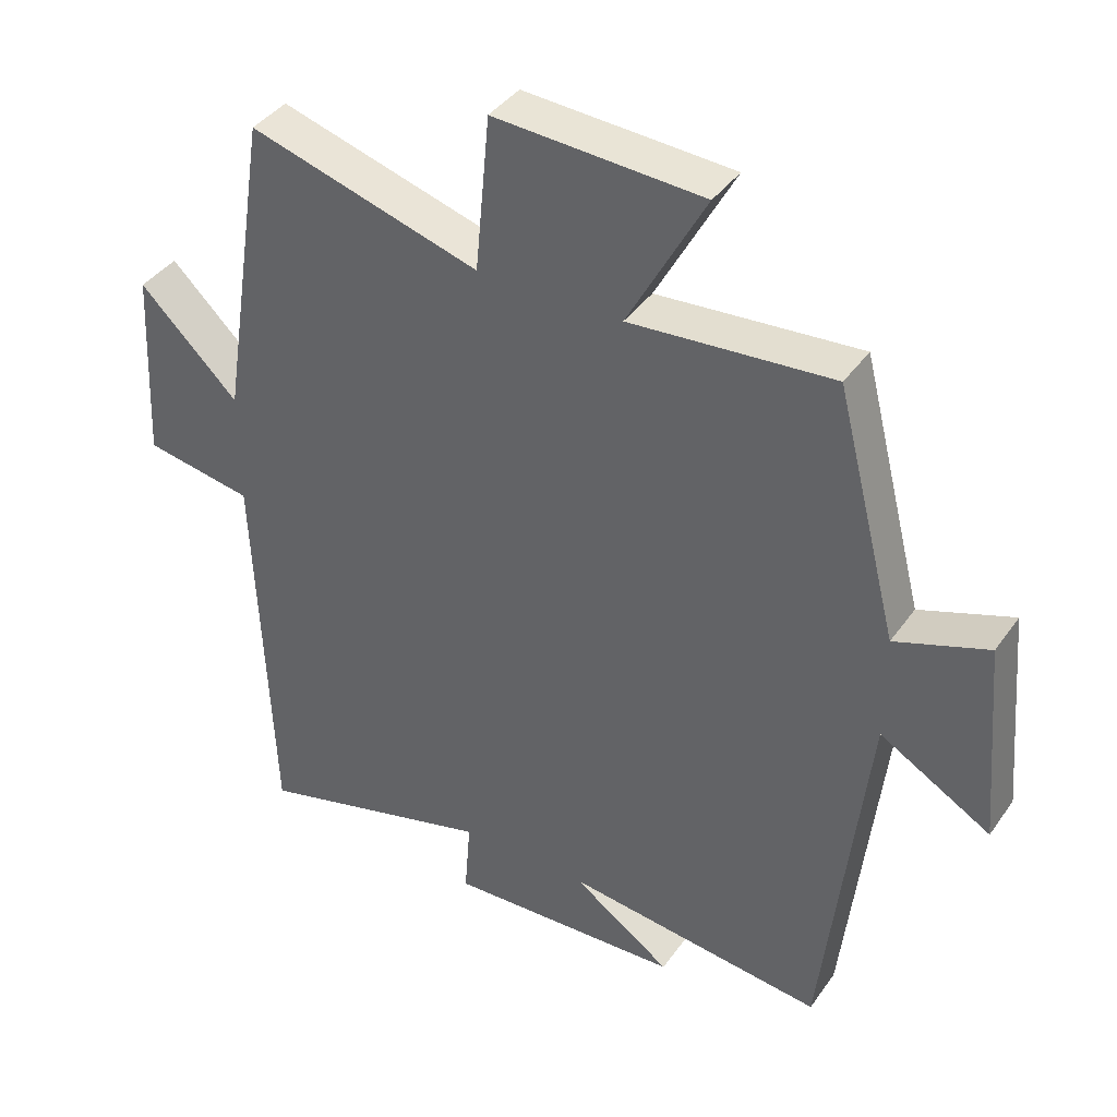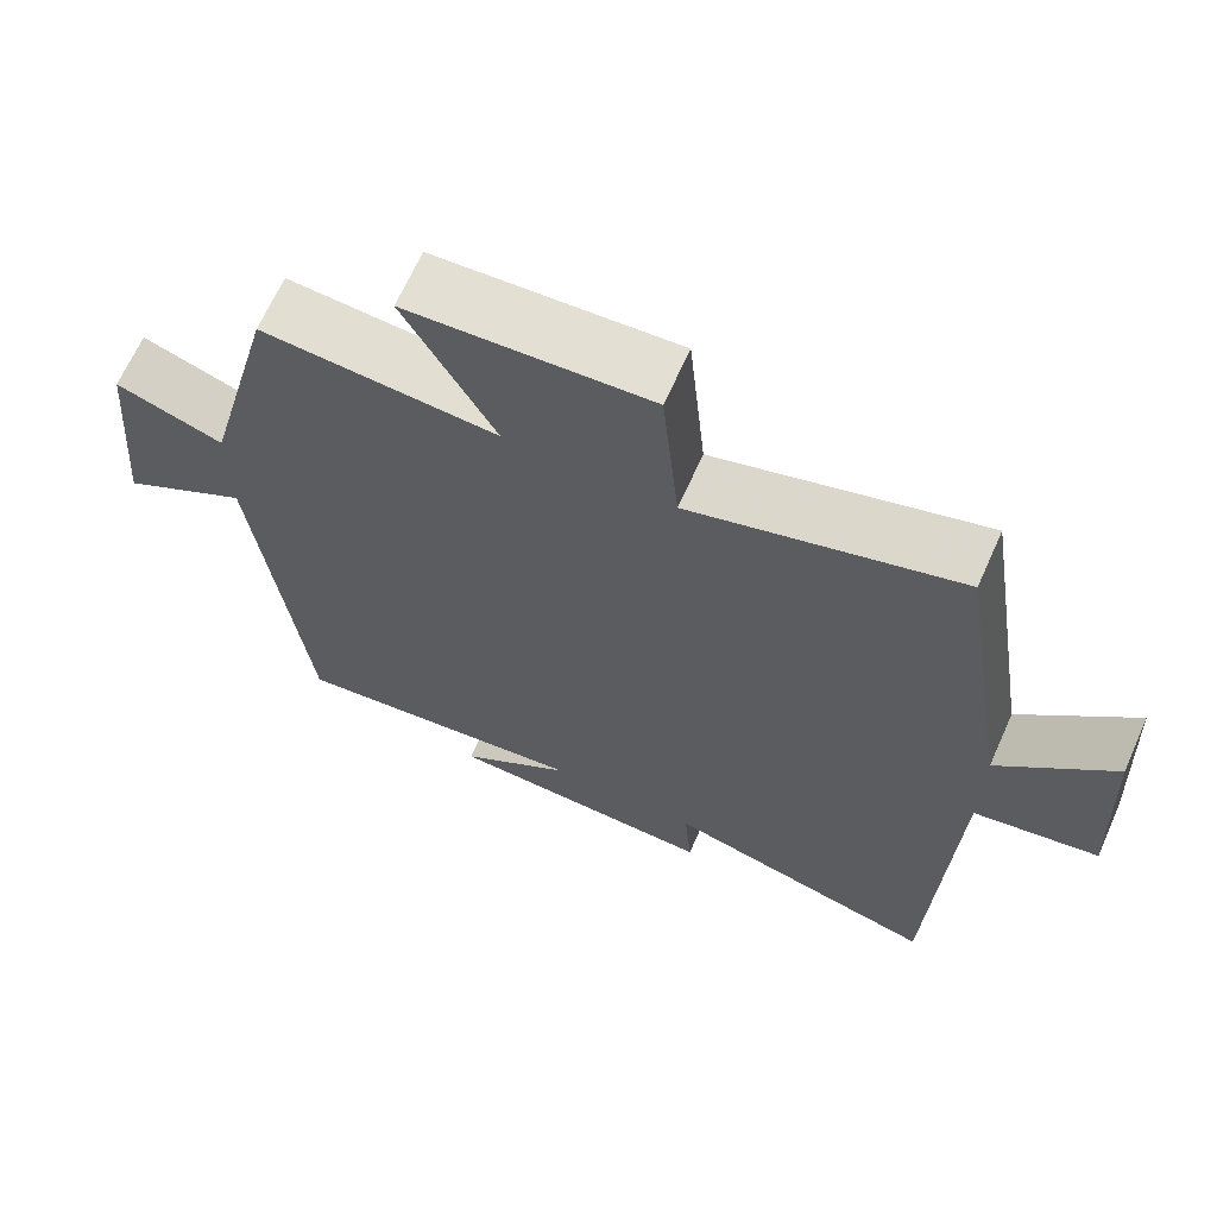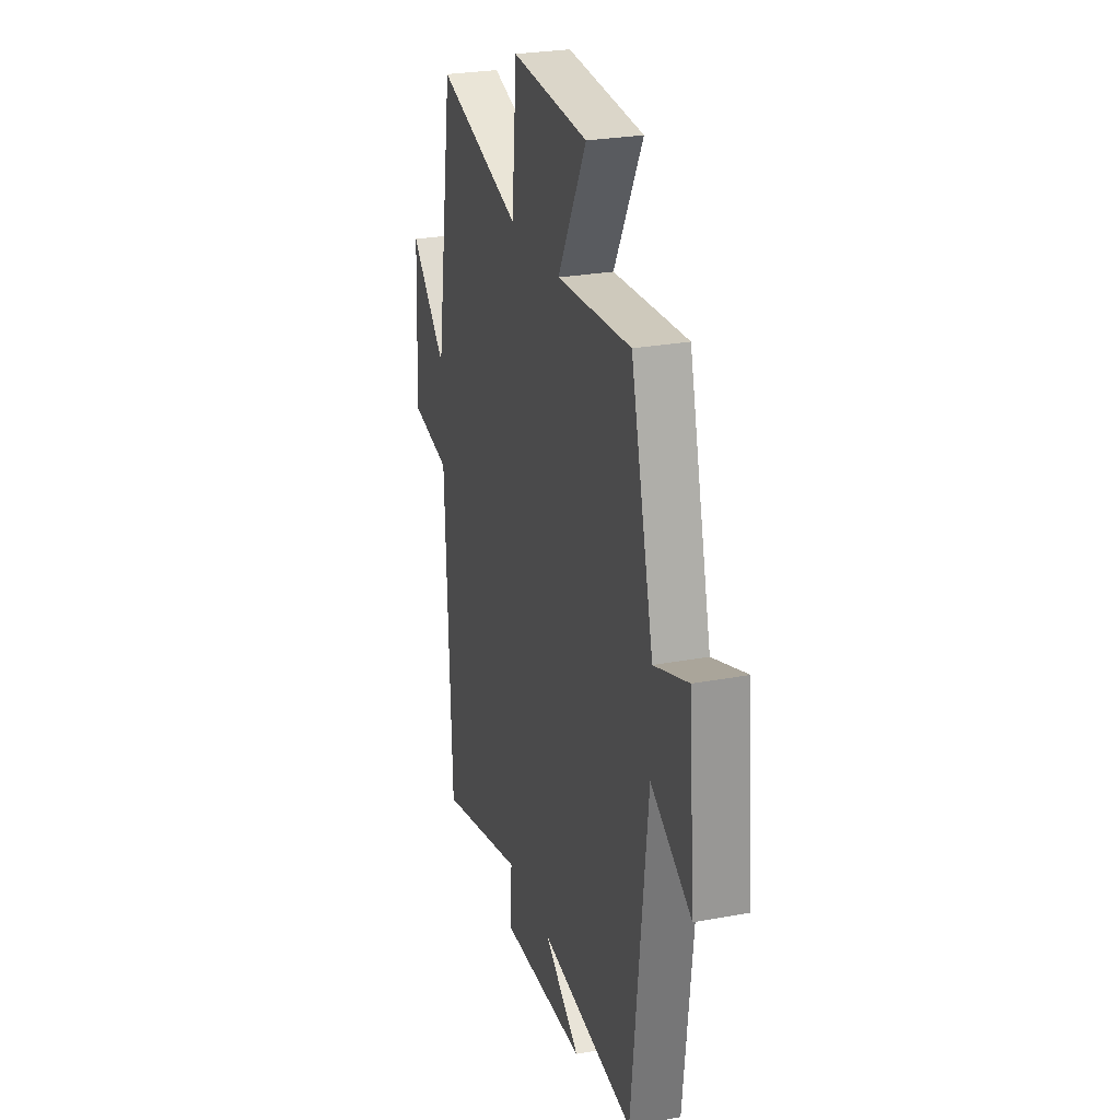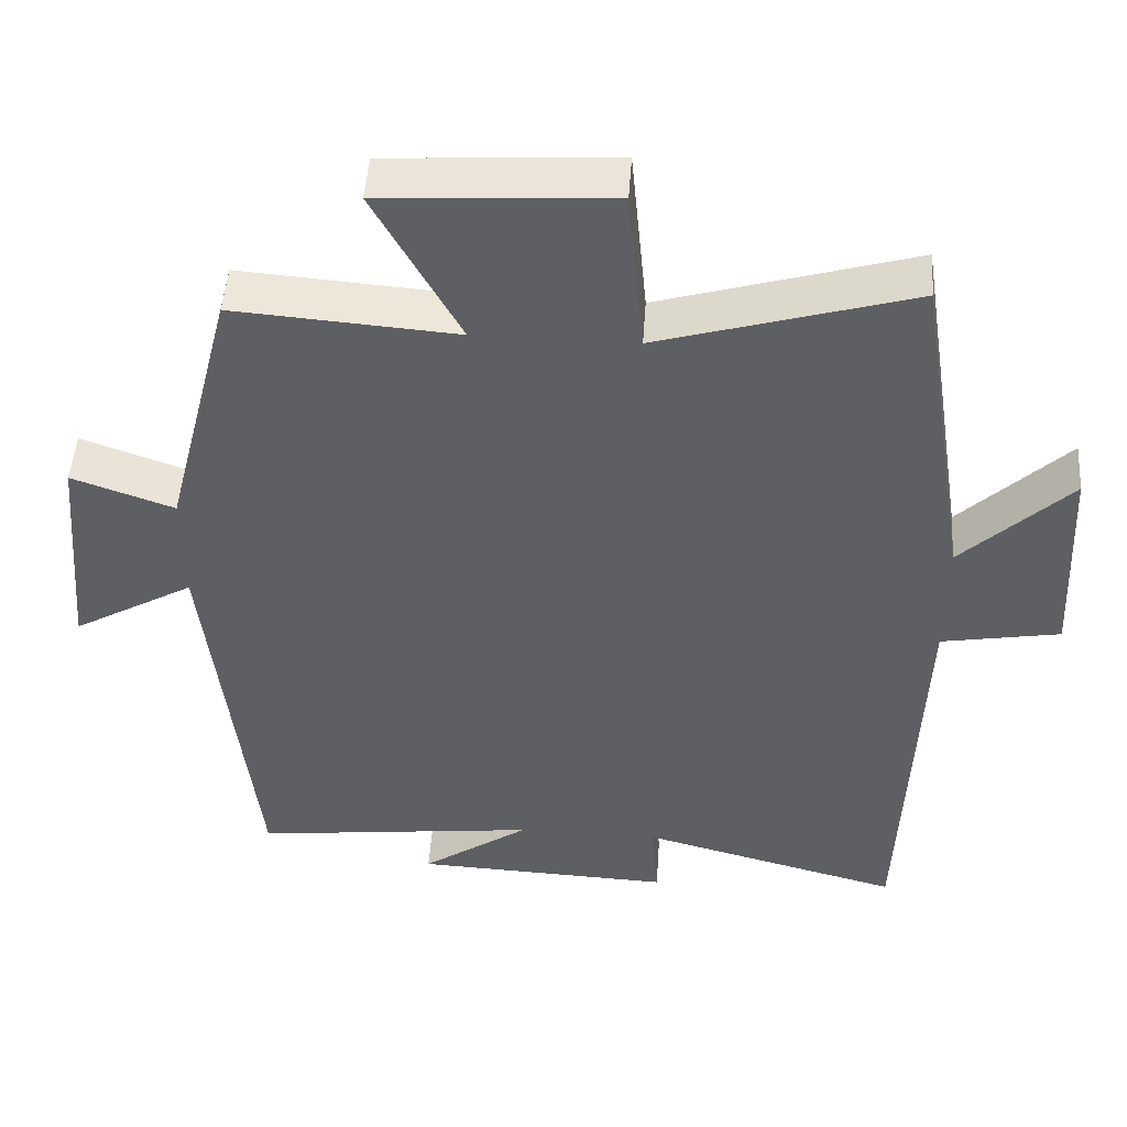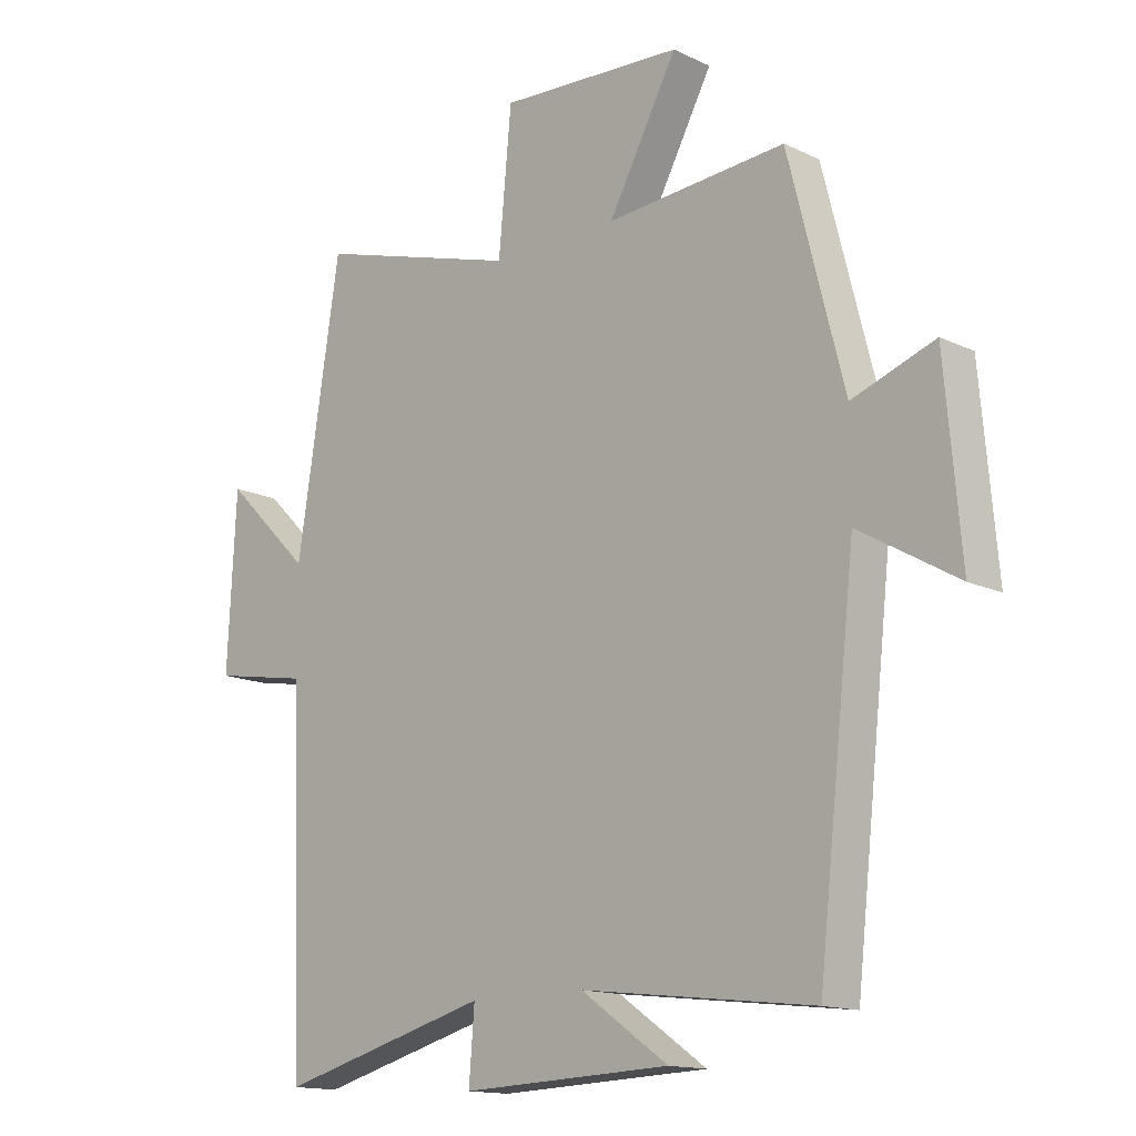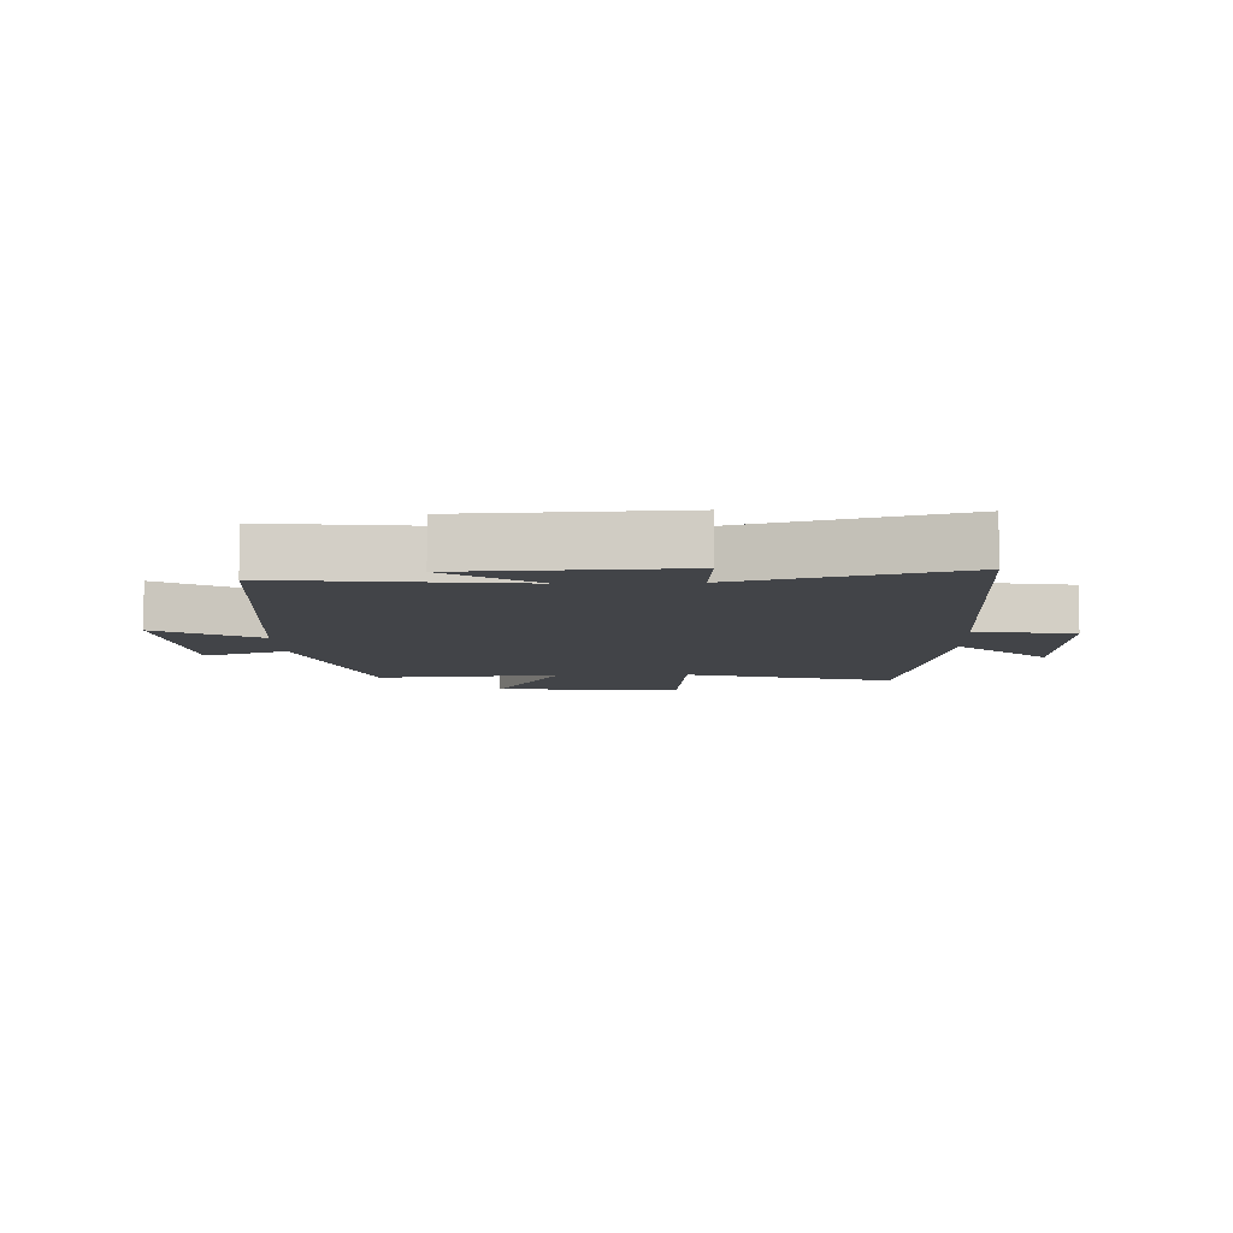
<metadata>
{"format":"obj","ext":"obj","renderer":"f3d","projection":"perspective","resolution":1024,"background":"white","views":[{"elev":39.6,"azim":31.6,"up":"+Z"},{"elev":66.9,"azim":-155.9,"up":"+Z"},{"elev":26.6,"azim":73.7,"up":"+Z"},{"elev":48.7,"azim":-176.1,"up":"+Z"},{"elev":-14.5,"azim":44.0,"up":"+Z"},{"elev":-7.8,"azim":-177.7,"up":"+Y"}]}
</metadata>
<code>
v 0.409 0.07 0.522
v 0.5 0.07 0.165
v 0.635 0.07 0.213
v 0.661 0.07 -0.085
v 0.5 0.07 0.009
v 0.438 0.07 -0.545
v 0.059 0.07 -0.5
v 0.202 0.07 -0.6
v -0.14 0.07 -0.614
v -0.131 0.07 -0.5
v -0.478 0.07 -0.593
v -0.5 0.07 -0.022
v -0.657 0.07 0.006
v -0.643 0.07 0.286
v -0.5 0.07 0.146
v -0.429 0.07 0.599
v -0.095 0.07 0.5
v -0.074 0.07 0.726
v 0.228 0.07 0.708
v 0.115 0.07 0.5
v 0.409 0 0.522
v 0.5 0 0.165
v 0.635 0 0.213
v 0.661 0 -0.085
v 0.5 0 0.009
v 0.438 0 -0.545
v 0.059 0 -0.5
v 0.202 0 -0.6
v -0.14 0 -0.614
v -0.131 0 -0.5
v -0.478 0 -0.593
v -0.5 0 -0.022
v -0.657 0 0.006
v -0.643 0 0.286
v -0.5 0 0.146
v -0.429 0 0.599
v -0.095 0 0.5
v -0.074 0 0.726
v 0.228 0 0.708
v 0.115 0 0.5
f 17 18 19 20
f 15 16 17
f 15 17 20
f 12 13 14 15
f 20 1 2
f 15 20 2
f 12 15 2
f 11 12 2
f 10 11 2
f 7 8 9 10
f 5 6 7
f 10 2 3
f 7 10 3
f 5 7 3
f 3 4 5
f 40 39 38 37
f 37 36 35
f 40 37 35
f 35 34 33 32
f 22 21 40
f 22 40 35
f 22 35 32
f 22 32 31
f 22 31 30
f 30 29 28 27
f 27 26 25
f 23 22 30
f 23 30 27
f 23 27 25
f 25 24 23
f 1 21 22 2
f 2 22 23 3
f 3 23 24 4
f 4 24 25 5
f 5 25 26 6
f 6 26 27 7
f 7 27 28 8
f 8 28 29 9
f 9 29 30 10
f 10 30 31 11
f 11 31 32 12
f 12 32 33 13
f 13 33 34 14
f 14 34 35 15
f 15 35 36 16
f 16 36 37 17
f 17 37 38 18
f 18 38 39 19
f 19 39 40 20
f 20 40 21 1

</code>
